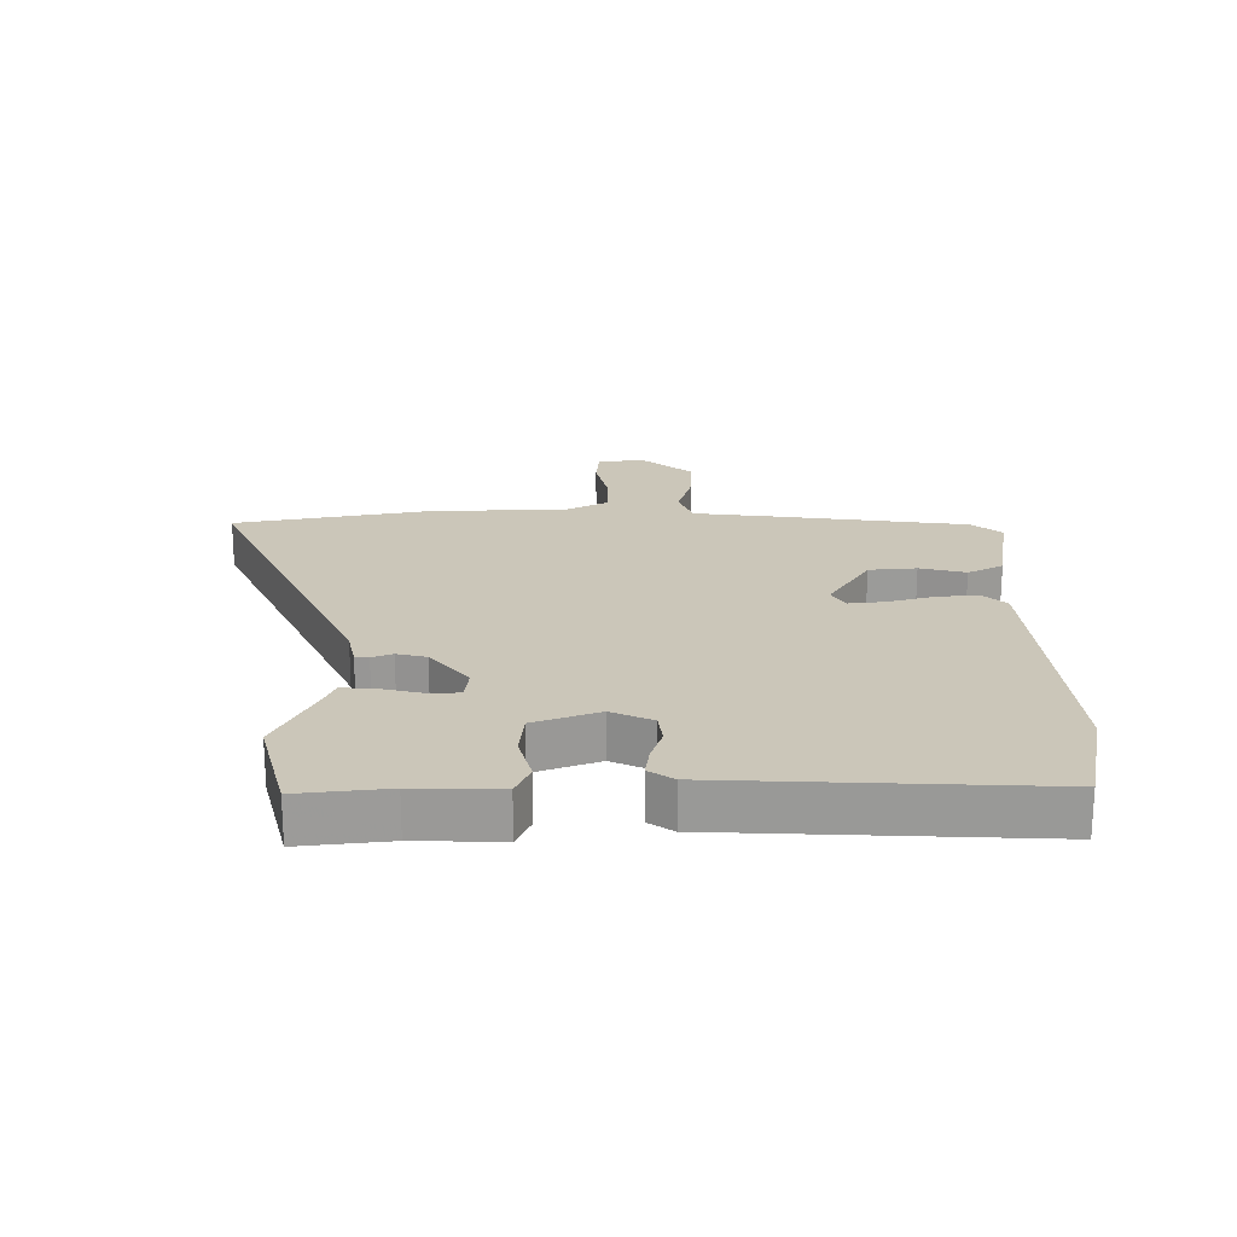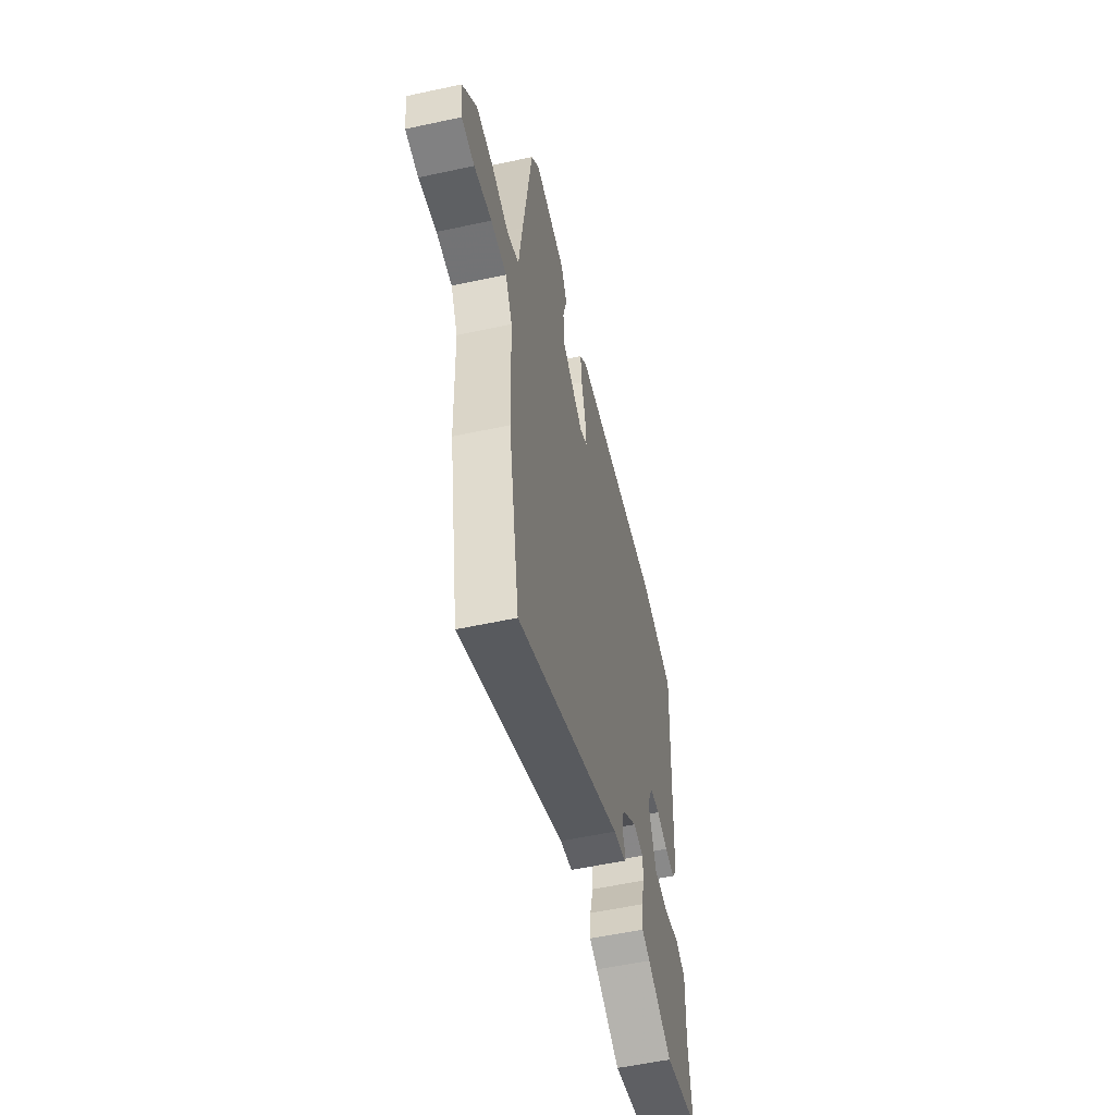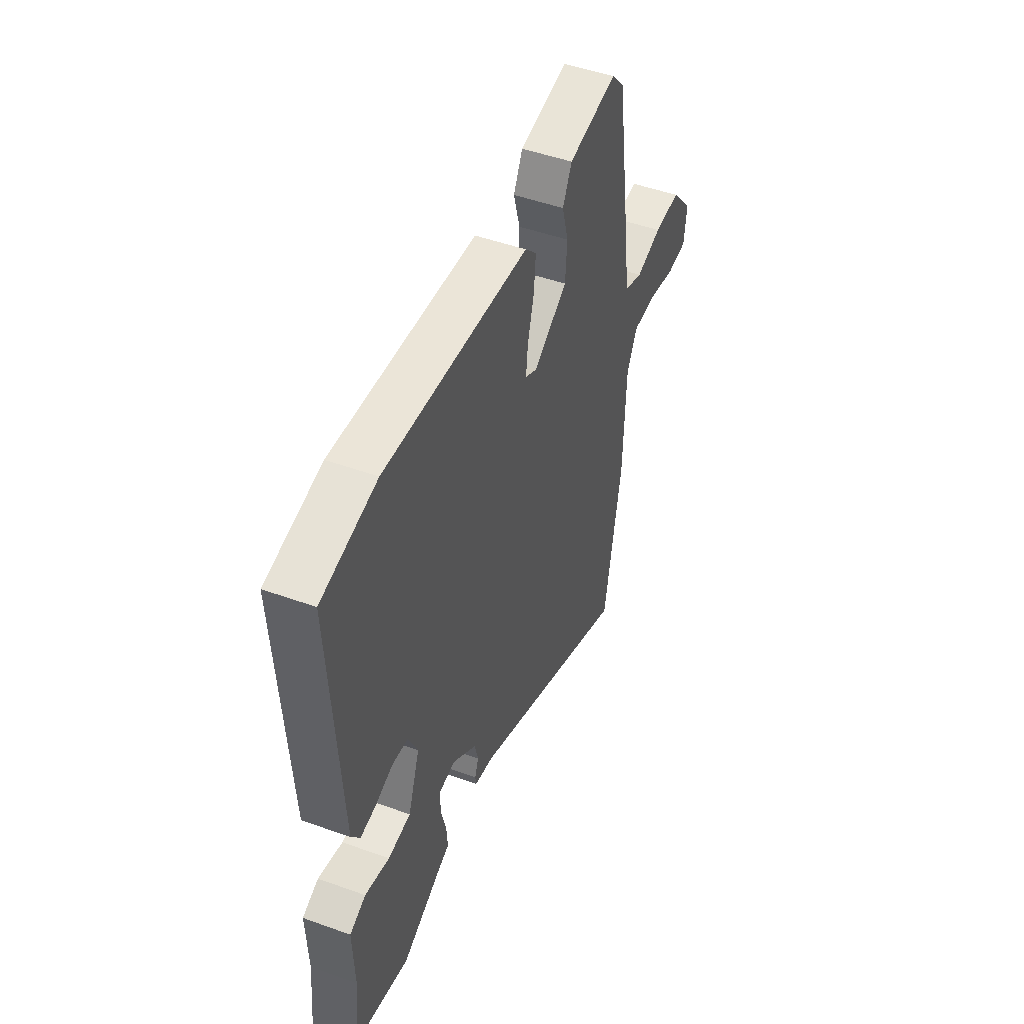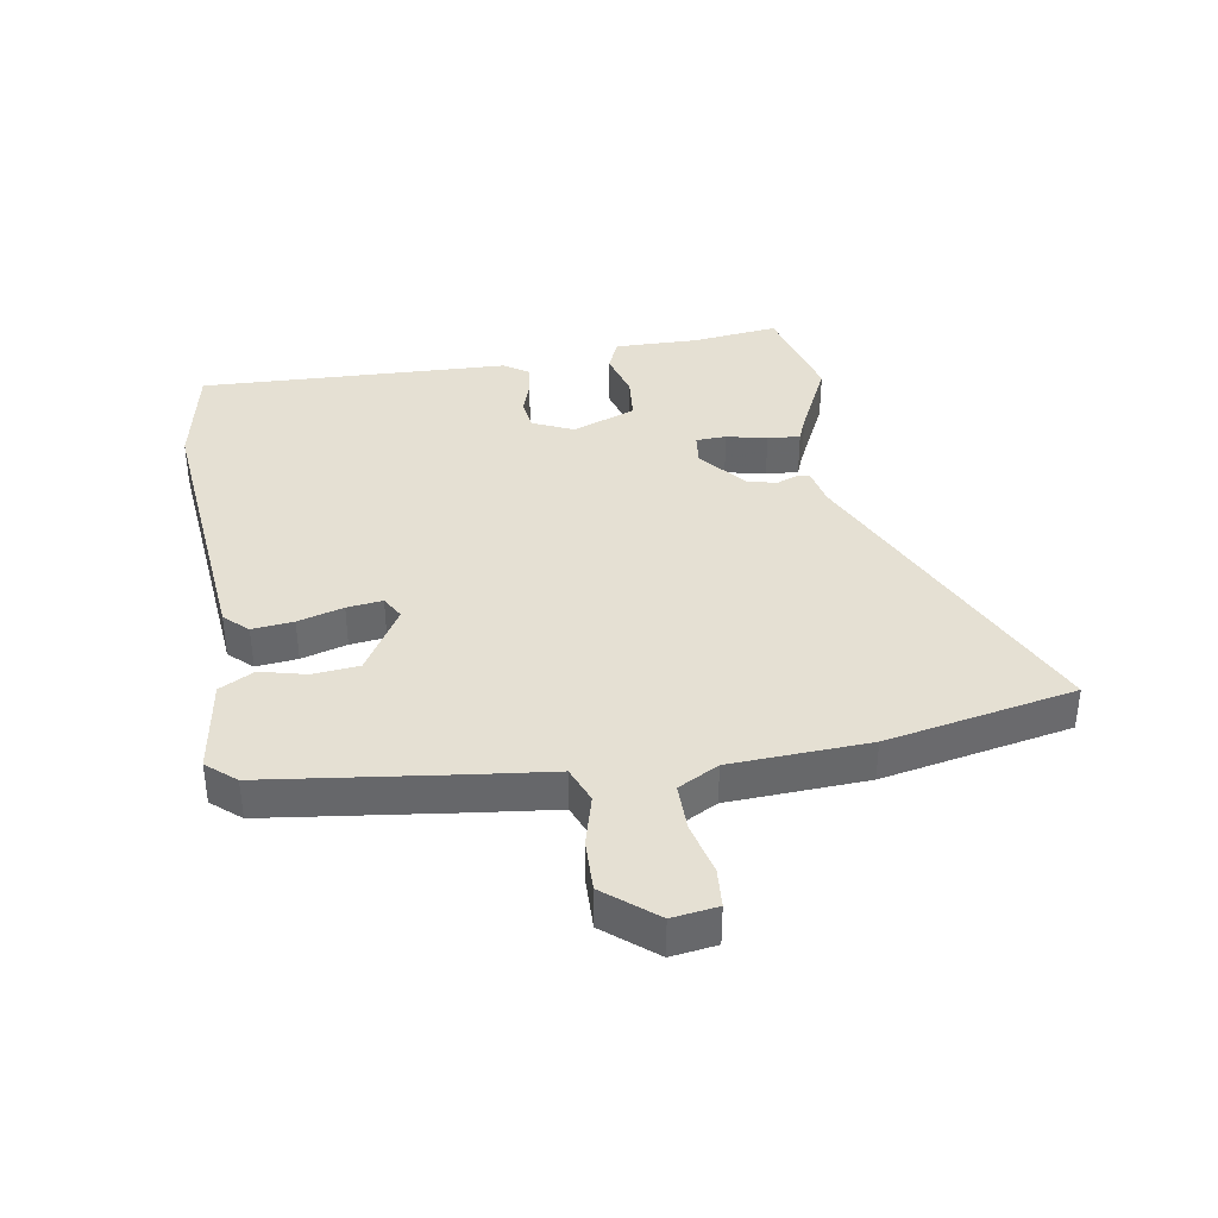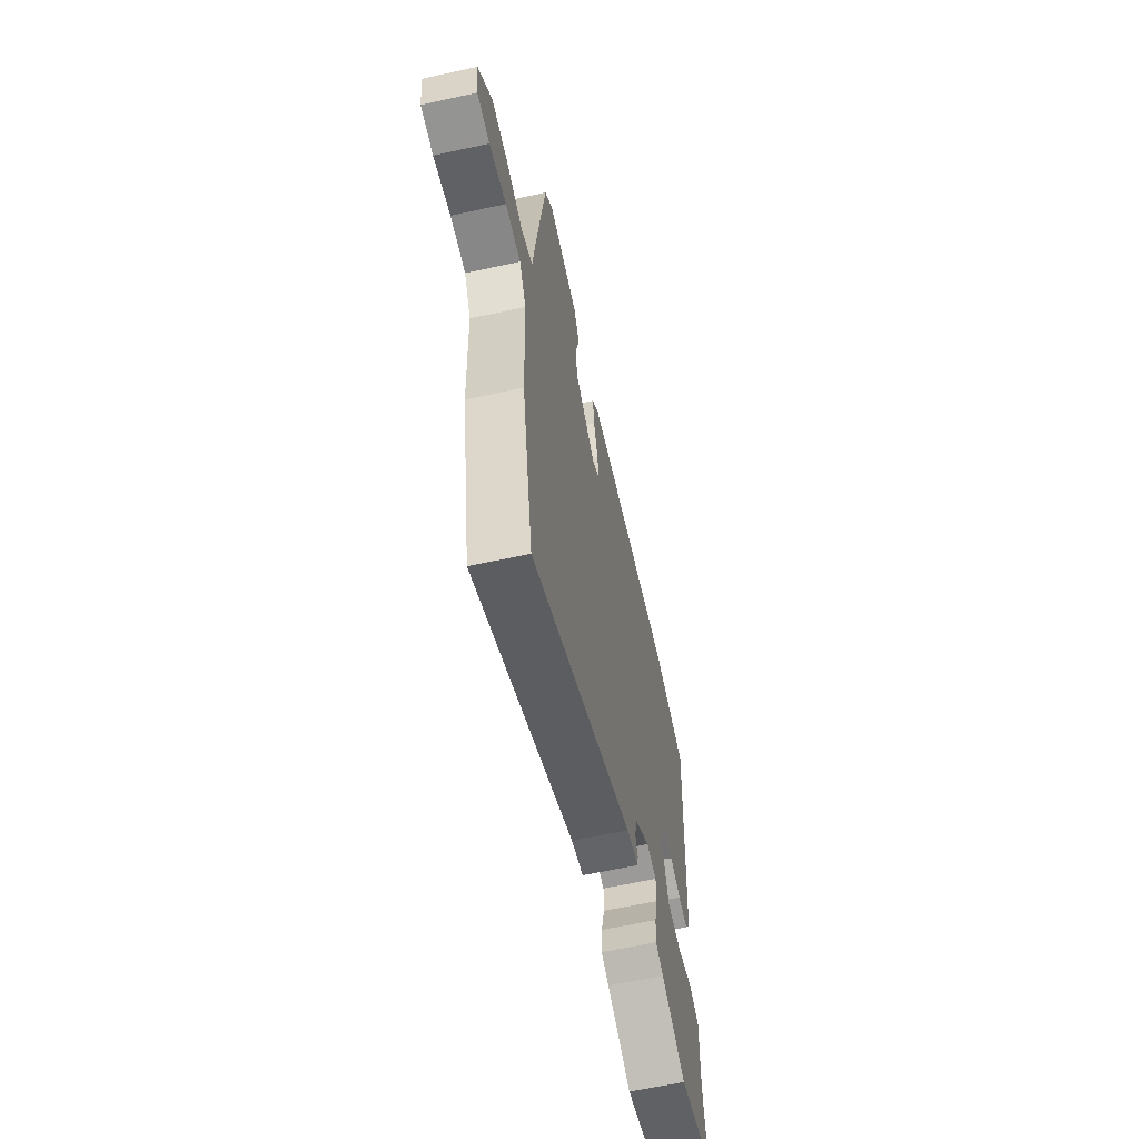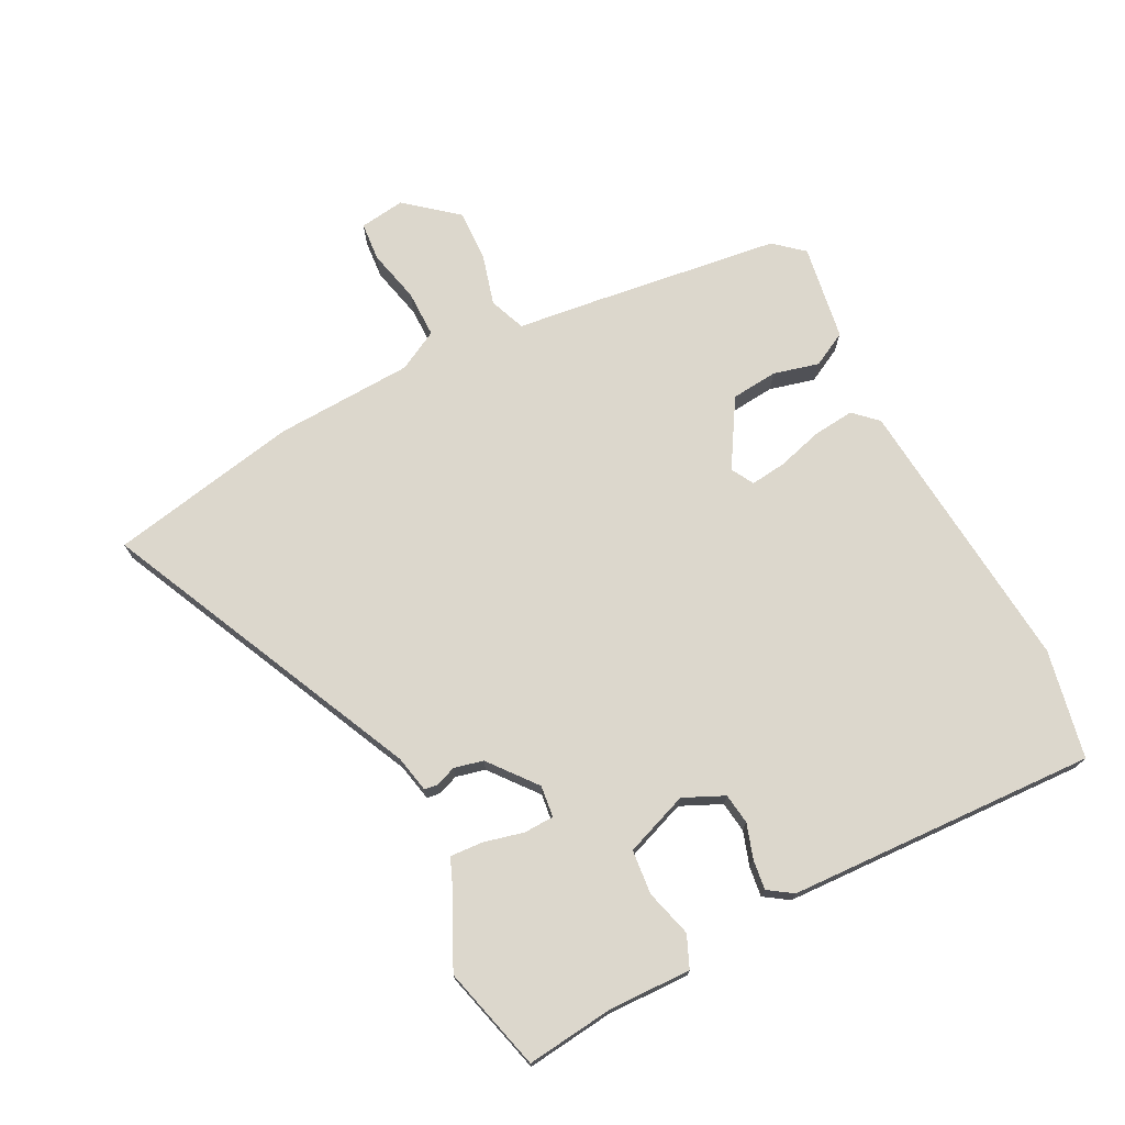
<metadata>
{"format":"obj","ext":"obj","renderer":"f3d","projection":"perspective","resolution":1024,"background":"white","views":[{"elev":20.8,"azim":-90.9,"up":"+Y"},{"elev":-55.2,"azim":102.9,"up":"+Z"},{"elev":48.7,"azim":-68.1,"up":"+Z"},{"elev":38.1,"azim":79.5,"up":"+Y"},{"elev":-61.9,"azim":102.5,"up":"+Z"},{"elev":73.0,"azim":-118.0,"up":"+Y"}]}
</metadata>
<code>
v 0.522 0.07 -0.375
v 0.467 0.07 -0.683
v -0.05 0.07 -0.451
v -0.111 0.07 -0.439
v -0.114 0.07 -0.417
v -0.102 0.07 -0.384
v -0.114 0.07 -0.337
v -0.191 0.07 -0.277
v -0.242 0.07 -0.284
v -0.243 0.07 -0.333
v -0.226 0.07 -0.398
v -0.222 0.07 -0.451
v -0.262 0.07 -0.468
v -0.384 0.07 -0.529
v -0.554 0.07 -0.487
v -0.54 0.07 -0.346
v -0.545 0.07 -0.211
v -0.494 0.07 -0.188
v -0.417 0.07 -0.208
v -0.345 0.07 -0.2
v -0.308 0.07 -0.096
v -0.339 0.07 -0.031
v -0.389 0.07 -0.025
v -0.445 0.07 -0.044
v -0.493 0.07 -0.051
v -0.52 0.07 -0.012
v -0.549 0.07 0.489
v -0.374 0.07 0.527
v 0.082 0.07 0.492
v 0.118 0.07 0.455
v 0.112 0.07 0.388
v 0.092 0.07 0.314
v 0.086 0.07 0.256
v 0.123 0.07 0.236
v 0.23 0.07 0.303
v 0.236 0.07 0.379
v 0.216 0.07 0.452
v 0.245 0.07 0.509
v 0.4 0.07 0.536
v 0.441 0.07 0.49
v 0.486 0.07 0.185
v 0.504 0.07 0.053
v 0.563 0.07 0.031
v 0.645 0.07 0.055
v 0.729 0.07 0.059
v 0.798 0.07 -0.022
v 0.789 0.07 -0.096
v 0.726 0.07 -0.102
v 0.64 0.07 -0.083
v 0.563 0.07 -0.084
v 0.529 0.07 -0.15
v 0.522 0 -0.375
v 0.467 0 -0.683
v -0.05 0 -0.451
v -0.111 0 -0.439
v -0.114 0 -0.417
v -0.102 0 -0.384
v -0.114 0 -0.337
v -0.191 0 -0.277
v -0.242 0 -0.284
v -0.243 0 -0.333
v -0.226 0 -0.398
v -0.222 0 -0.451
v -0.262 0 -0.468
v -0.384 0 -0.529
v -0.554 0 -0.487
v -0.54 0 -0.346
v -0.545 0 -0.211
v -0.494 0 -0.188
v -0.417 0 -0.208
v -0.345 0 -0.2
v -0.308 0 -0.096
v -0.339 0 -0.031
v -0.389 0 -0.025
v -0.445 0 -0.044
v -0.493 0 -0.051
v -0.52 0 -0.012
v -0.549 0 0.489
v -0.374 0 0.527
v 0.082 0 0.492
v 0.118 0 0.455
v 0.112 0 0.388
v 0.092 0 0.314
v 0.086 0 0.256
v 0.123 0 0.236
v 0.23 0 0.303
v 0.236 0 0.379
v 0.216 0 0.452
v 0.245 0 0.509
v 0.4 0 0.536
v 0.441 0 0.49
v 0.486 0 0.185
v 0.504 0 0.053
v 0.563 0 0.031
v 0.645 0 0.055
v 0.729 0 0.059
v 0.798 0 -0.022
v 0.789 0 -0.096
v 0.726 0 -0.102
v 0.64 0 -0.083
v 0.563 0 -0.084
v 0.529 0 -0.15
f 47 48 49
f 46 47 49
f 45 46 49
f 44 45 49
f 43 44 49
f 42 43 49 50
f 40 41 42
f 39 40 42
f 38 39 42
f 37 38 42
f 36 37 42
f 42 50 51
f 36 42 51
f 35 36 51
f 30 31 32
f 29 30 32
f 28 29 32
f 27 28 32
f 26 27 32
f 25 26 32
f 24 25 32
f 23 24 32
f 22 23 32 33
f 21 22 33 34
f 16 17 18 19
f 16 19 20
f 15 16 20
f 14 15 20
f 13 14 20
f 13 20 21
f 12 13 21
f 11 12 21
f 10 11 21
f 3 4 5 6
f 3 6 7
f 2 3 7
f 1 2 7 8
f 35 51 1 8
f 34 35 8 9
f 21 34 9
f 9 10 21
f 100 99 98
f 100 98 97
f 100 97 96
f 100 96 95
f 100 95 94
f 101 100 94 93
f 93 92 91
f 93 91 90
f 93 90 89
f 93 89 88
f 93 88 87
f 102 101 93
f 102 93 87
f 102 87 86
f 83 82 81
f 83 81 80
f 83 80 79
f 83 79 78
f 83 78 77
f 83 77 76
f 83 76 75
f 83 75 74
f 84 83 74 73
f 85 84 73 72
f 70 69 68 67
f 71 70 67
f 71 67 66
f 71 66 65
f 71 65 64
f 72 71 64
f 72 64 63
f 72 63 62
f 72 62 61
f 57 56 55 54
f 58 57 54
f 58 54 53
f 59 58 53 52
f 59 52 102 86
f 60 59 86 85
f 60 85 72
f 72 61 60
f 1 52 53 2
f 2 53 54 3
f 3 54 55 4
f 4 55 56 5
f 5 56 57 6
f 6 57 58 7
f 7 58 59 8
f 8 59 60 9
f 9 60 61 10
f 10 61 62 11
f 11 62 63 12
f 12 63 64 13
f 13 64 65 14
f 14 65 66 15
f 15 66 67 16
f 16 67 68 17
f 17 68 69 18
f 18 69 70 19
f 19 70 71 20
f 20 71 72 21
f 21 72 73 22
f 22 73 74 23
f 23 74 75 24
f 24 75 76 25
f 25 76 77 26
f 26 77 78 27
f 27 78 79 28
f 28 79 80 29
f 29 80 81 30
f 30 81 82 31
f 31 82 83 32
f 32 83 84 33
f 33 84 85 34
f 34 85 86 35
f 35 86 87 36
f 36 87 88 37
f 37 88 89 38
f 38 89 90 39
f 39 90 91 40
f 40 91 92 41
f 41 92 93 42
f 42 93 94 43
f 43 94 95 44
f 44 95 96 45
f 45 96 97 46
f 46 97 98 47
f 47 98 99 48
f 48 99 100 49
f 49 100 101 50
f 50 101 102 51
f 51 102 52 1

</code>
